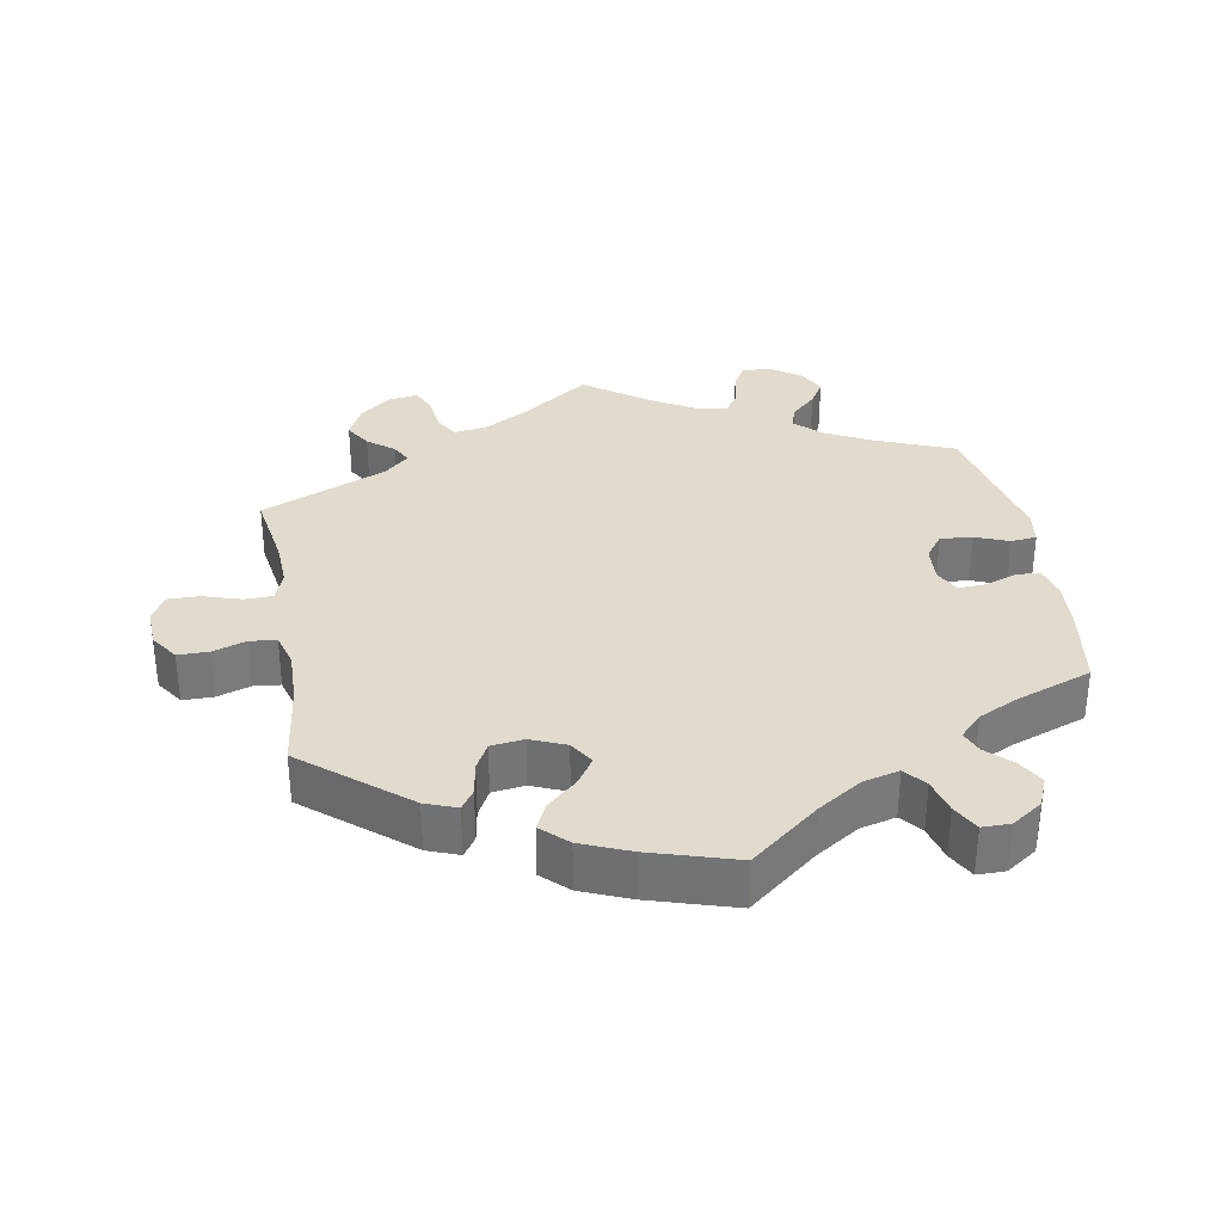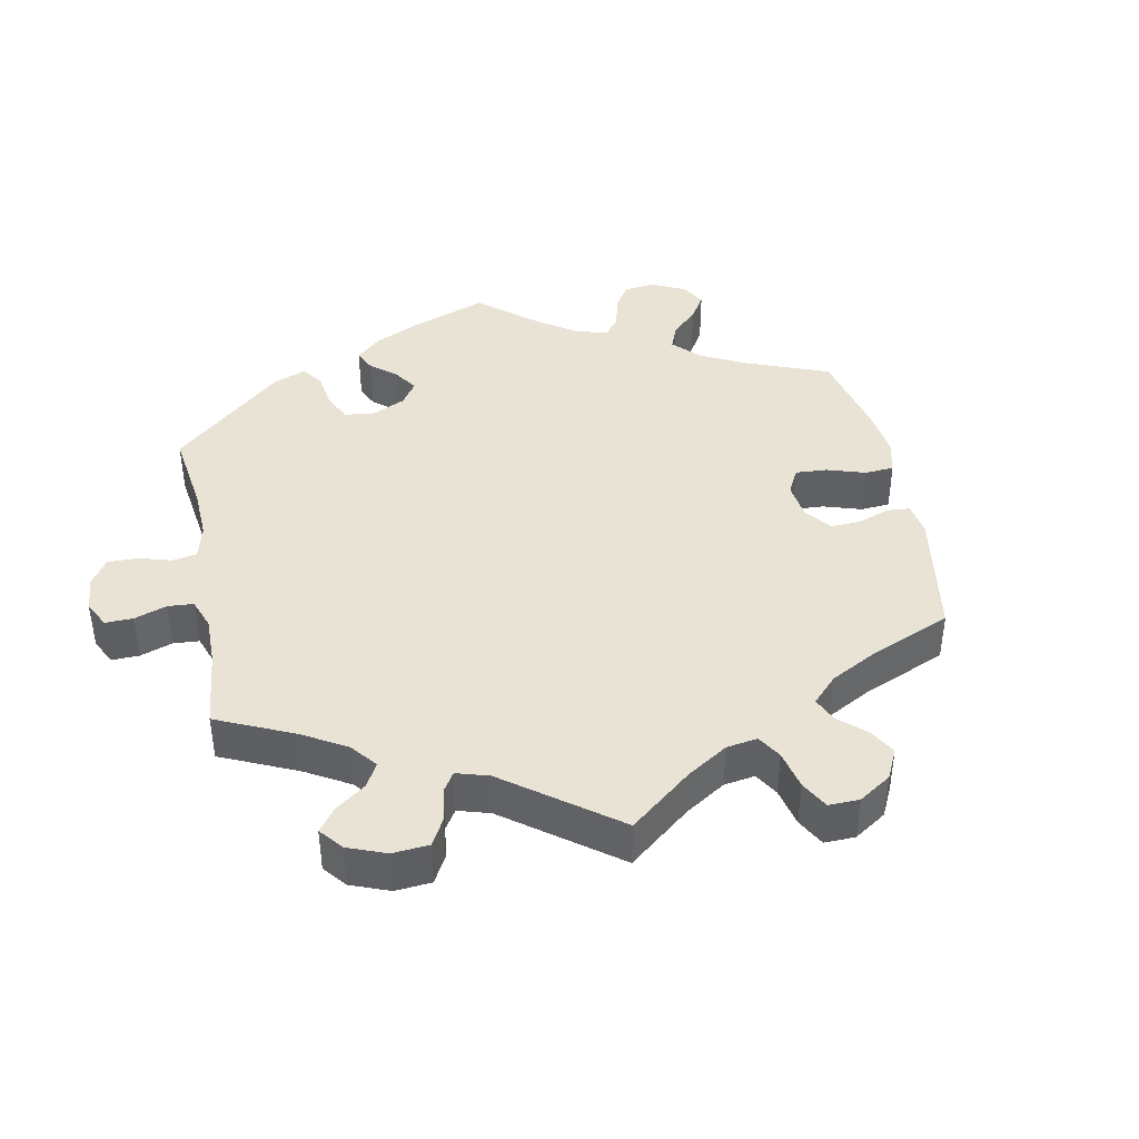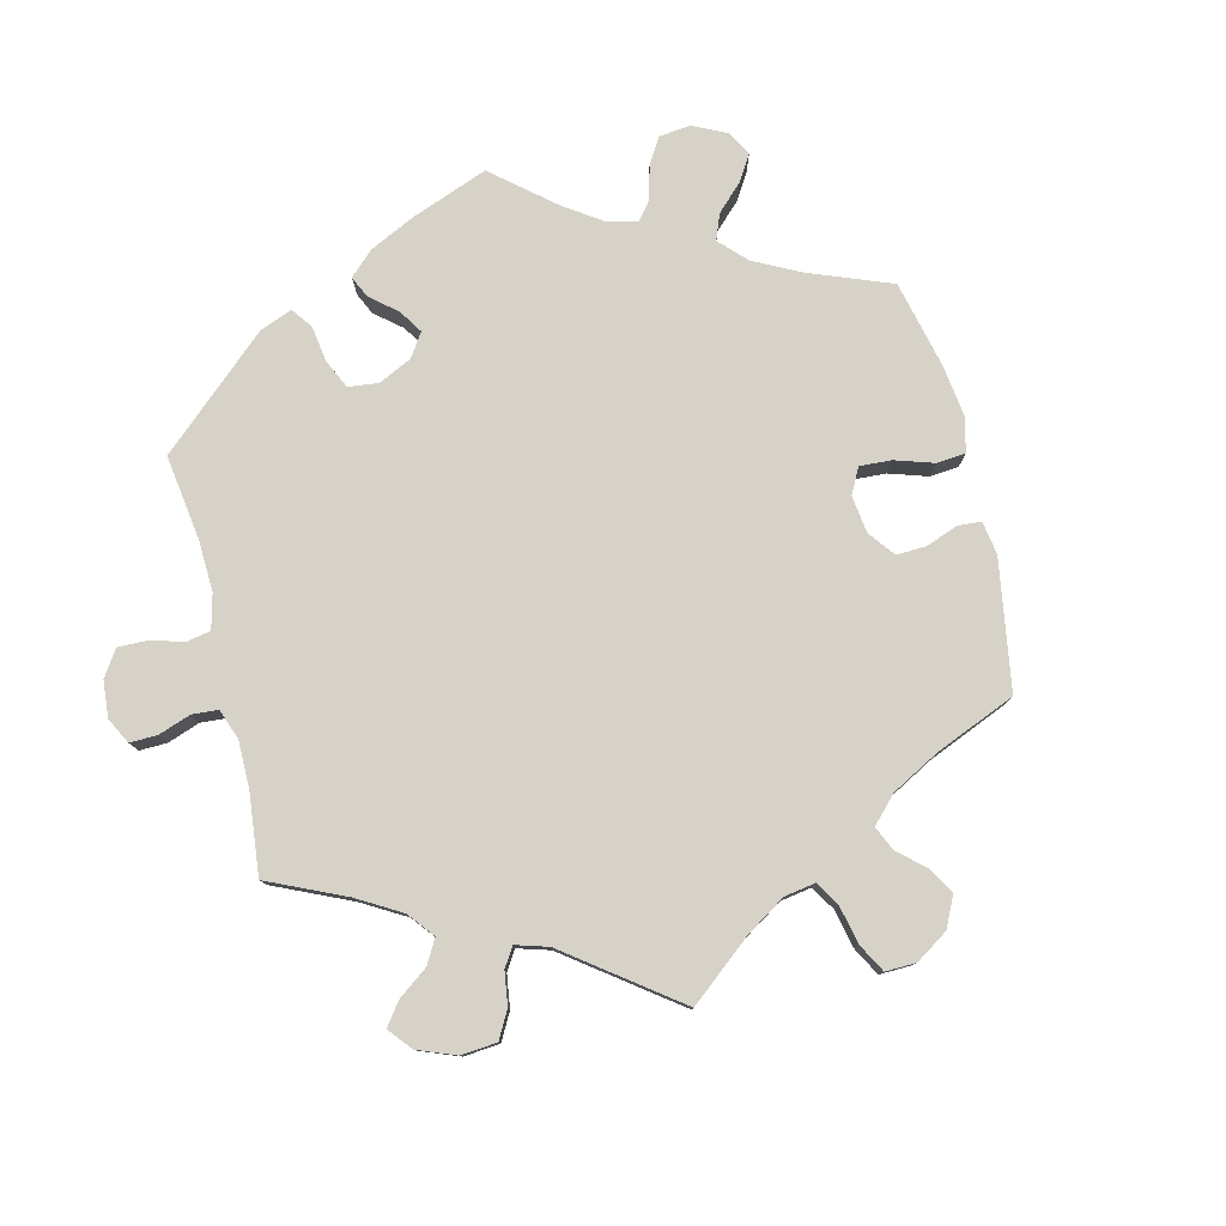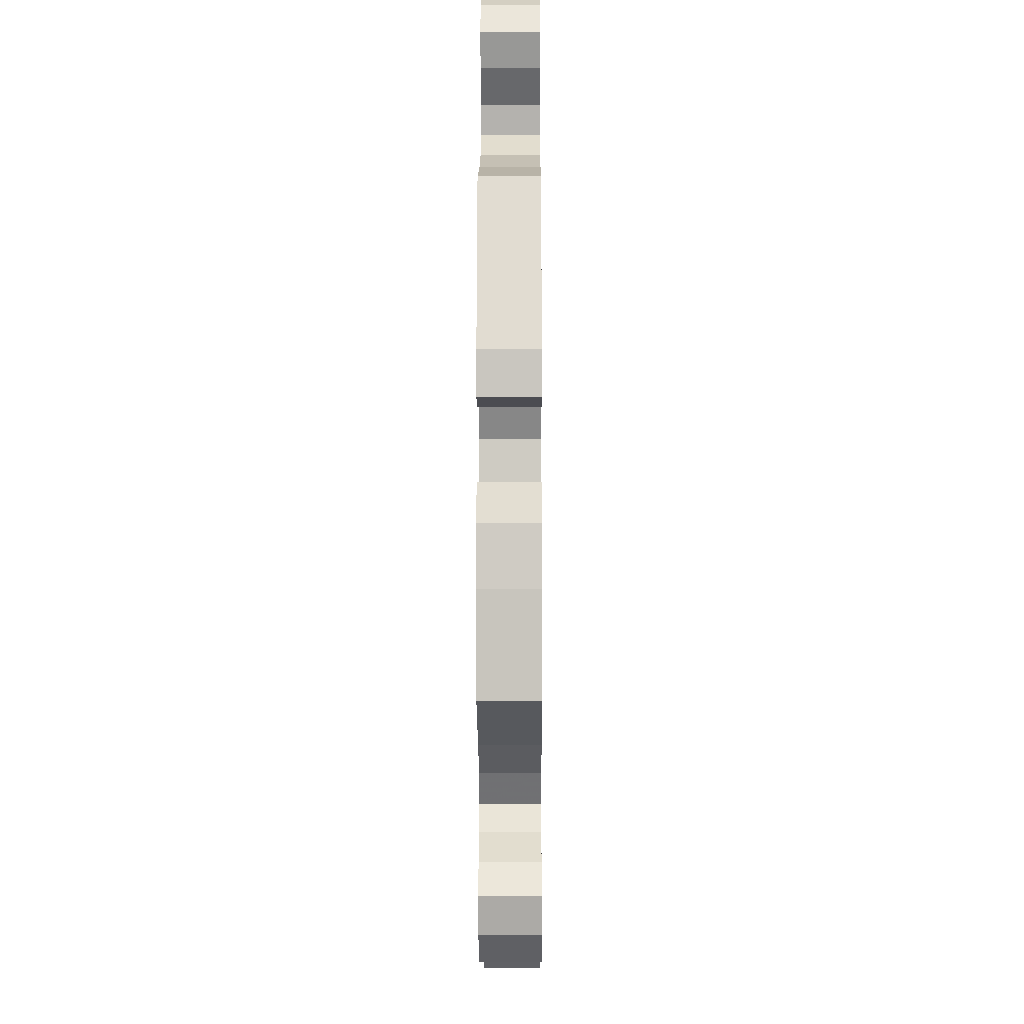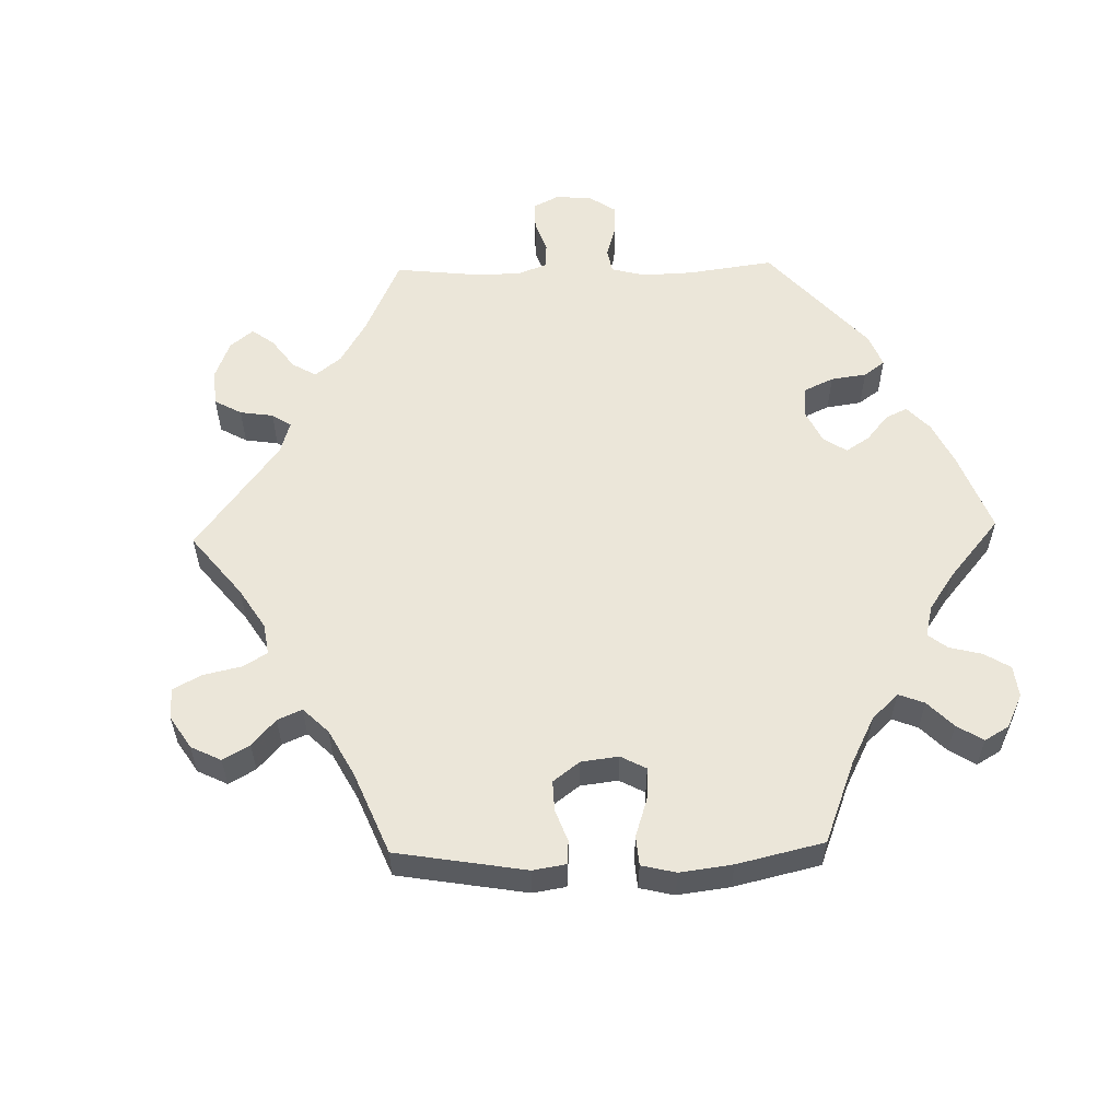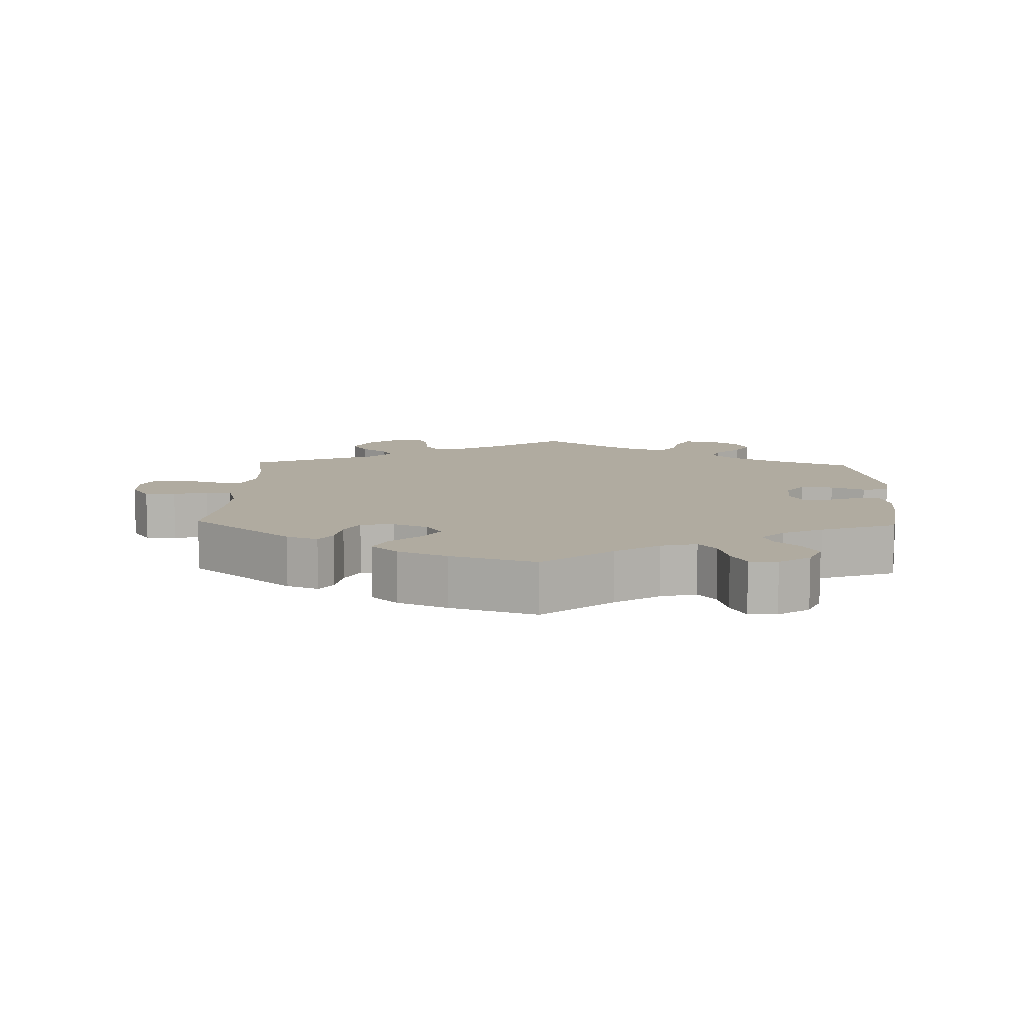
<metadata>
{"format":"obj","ext":"obj","renderer":"f3d","projection":"perspective","resolution":1024,"background":"white","views":[{"elev":33.2,"azim":170.0,"up":"+Y"},{"elev":41.3,"azim":48.8,"up":"+Y"},{"elev":78.6,"azim":46.2,"up":"+Y"},{"elev":-9.2,"azim":-89.7,"up":"+Z"},{"elev":56.8,"azim":148.5,"up":"+Y"},{"elev":9.8,"azim":-178.0,"up":"+Y"}]}
</metadata>
<code>
v -0.387 0.07 0.335
v -0.322 0.07 0.369
v -0.285 0.07 0.405
v -0.297 0.07 0.439
v -0.332 0.07 0.472
v -0.354 0.07 0.509
v -0.334 0.07 0.549
v -0.291 0.07 0.579
v -0.249 0.07 0.581
v -0.23 0.07 0.546
v -0.221 0.07 0.498
v -0.2 0.07 0.467
v -0.154 0.07 0.475
v -0.094 0.07 0.51
v -0.001 0.07 0.578
v 0.098 0.07 0.507
v 0.161 0.07 0.471
v 0.208 0.07 0.464
v 0.228 0.07 0.498
v 0.234 0.07 0.551
v 0.25 0.07 0.588
v 0.292 0.07 0.581
v 0.338 0.07 0.544
v 0.36 0.07 0.497
v 0.337 0.07 0.459
v 0.299 0.07 0.429
v 0.284 0.07 0.4
v 0.319 0.07 0.367
v 0.5 0.07 0.289
v 0.482 0.07 0.176
v 0.479 0.07 0.108
v 0.495 0.07 0.066
v 0.535 0.07 0.065
v 0.589 0.07 0.082
v 0.635 0.07 0.083
v 0.656 0.07 0.044
v 0.653 0.07 -0.011
v 0.626 0.07 -0.051
v 0.582 0.07 -0.051
v 0.534 0.07 -0.035
v 0.496 0.07 -0.039
v 0.482 0.07 -0.088
v 0.484 0.07 -0.164
v 0.5 0.07 -0.289
v 0.354 0.07 -0.409
v 0.309 0.07 -0.426
v 0.29 0.07 -0.398
v 0.282 0.07 -0.35
v 0.262 0.07 -0.312
v 0.215 0.07 -0.306
v 0.165 0.07 -0.327
v 0.143 0.07 -0.362
v 0.168 0.07 -0.4
v 0.211 0.07 -0.439
v 0.229 0.07 -0.477
v 0.192 0.07 -0.512
v 0.122 0.07 -0.541
v 0 0.07 -0.578
v -0.098 0.07 -0.499
v -0.161 0.07 -0.458
v -0.212 0.07 -0.445
v -0.237 0.07 -0.476
v -0.25 0.07 -0.526
v -0.271 0.07 -0.565
v -0.311 0.07 -0.565
v -0.355 0.07 -0.535
v -0.373 0.07 -0.493
v -0.352 0.07 -0.455
v -0.317 0.07 -0.421
v -0.304 0.07 -0.389
v -0.336 0.07 -0.356
v -0.394 0.07 -0.328
v -0.501 0.07 -0.289
v -0.52 0.07 -0.171
v -0.525 0.07 -0.101
v -0.514 0.07 -0.055
v -0.48 0.07 -0.052
v -0.434 0.07 -0.069
v -0.394 0.07 -0.071
v -0.376 0.07 -0.035
v -0.38 0.07 0.018
v -0.406 0.07 0.053
v -0.452 0.07 0.049
v -0.5 0.07 0.03
v -0.537 0.07 0.034
v -0.544 0.07 0.084
v -0.501 0.07 0.289
v -0.387 0 0.335
v -0.322 0 0.369
v -0.285 0 0.405
v -0.297 0 0.439
v -0.332 0 0.472
v -0.354 0 0.509
v -0.334 0 0.549
v -0.291 0 0.579
v -0.249 0 0.581
v -0.23 0 0.546
v -0.221 0 0.498
v -0.2 0 0.467
v -0.154 0 0.475
v -0.094 0 0.51
v -0.001 0 0.578
v 0.098 0 0.507
v 0.161 0 0.471
v 0.208 0 0.464
v 0.228 0 0.498
v 0.234 0 0.551
v 0.25 0 0.588
v 0.292 0 0.581
v 0.338 0 0.544
v 0.36 0 0.497
v 0.337 0 0.459
v 0.299 0 0.429
v 0.284 0 0.4
v 0.319 0 0.367
v 0.5 0 0.289
v 0.482 0 0.176
v 0.479 0 0.108
v 0.495 0 0.066
v 0.535 0 0.065
v 0.589 0 0.082
v 0.635 0 0.083
v 0.656 0 0.044
v 0.653 0 -0.011
v 0.626 0 -0.051
v 0.582 0 -0.051
v 0.534 0 -0.035
v 0.496 0 -0.039
v 0.482 0 -0.088
v 0.484 0 -0.164
v 0.5 0 -0.289
v 0.354 0 -0.409
v 0.309 0 -0.426
v 0.29 0 -0.398
v 0.282 0 -0.35
v 0.262 0 -0.312
v 0.215 0 -0.306
v 0.165 0 -0.327
v 0.143 0 -0.362
v 0.168 0 -0.4
v 0.211 0 -0.439
v 0.229 0 -0.477
v 0.192 0 -0.512
v 0.122 0 -0.541
v 0 0 -0.578
v -0.098 0 -0.499
v -0.161 0 -0.458
v -0.212 0 -0.445
v -0.237 0 -0.476
v -0.25 0 -0.526
v -0.271 0 -0.565
v -0.311 0 -0.565
v -0.355 0 -0.535
v -0.373 0 -0.493
v -0.352 0 -0.455
v -0.317 0 -0.421
v -0.304 0 -0.389
v -0.336 0 -0.356
v -0.394 0 -0.328
v -0.501 0 -0.289
v -0.52 0 -0.171
v -0.525 0 -0.101
v -0.514 0 -0.055
v -0.48 0 -0.052
v -0.434 0 -0.069
v -0.394 0 -0.071
v -0.376 0 -0.035
v -0.38 0 0.018
v -0.406 0 0.053
v -0.452 0 0.049
v -0.5 0 0.03
v -0.537 0 0.034
v -0.544 0 0.084
v -0.501 0 0.289
f 86 87 1
f 83 84 85 86
f 82 83 86 1
f 81 82 1 2
f 80 81 2 3
f 75 76 77 78
f 75 78 79
f 72 73 74 75
f 71 72 75 79
f 70 71 79 80
f 66 67 68 69
f 66 69 70
f 65 66 70
f 62 63 64 65
f 61 62 65 70
f 60 61 70 80
f 56 57 58 59
f 53 54 55 56
f 52 53 56 59
f 51 52 59 60
f 45 46 47 48
f 43 44 45 48
f 42 43 48 49
f 41 42 49 50
f 37 38 39 40
f 37 40 41
f 36 37 41
f 33 34 35 36
f 32 33 36 41
f 31 32 41 50
f 28 29 30
f 27 28 30 31
f 23 24 25 26
f 23 26 27
f 22 23 27
f 19 20 21 22
f 18 19 22 27
f 17 18 27 31
f 14 15 16
f 13 14 16 17
f 12 13 17 31
f 8 9 10 11
f 8 11 12
f 7 8 12
f 4 5 6 7
f 3 4 7 12
f 50 51 60 80
f 31 50 80
f 3 12 31 80
f 88 174 173
f 173 172 171 170
f 88 173 170 169
f 89 88 169 168
f 90 89 168 167
f 165 164 163 162
f 166 165 162
f 162 161 160 159
f 166 162 159 158
f 167 166 158 157
f 156 155 154 153
f 157 156 153
f 157 153 152
f 152 151 150 149
f 157 152 149 148
f 167 157 148 147
f 146 145 144 143
f 143 142 141 140
f 146 143 140 139
f 147 146 139 138
f 135 134 133 132
f 135 132 131 130
f 136 135 130 129
f 137 136 129 128
f 127 126 125 124
f 128 127 124
f 128 124 123
f 123 122 121 120
f 128 123 120 119
f 137 128 119 118
f 117 116 115
f 118 117 115 114
f 113 112 111 110
f 114 113 110
f 114 110 109
f 109 108 107 106
f 114 109 106 105
f 118 114 105 104
f 103 102 101
f 104 103 101 100
f 118 104 100 99
f 98 97 96 95
f 99 98 95
f 99 95 94
f 94 93 92 91
f 99 94 91 90
f 167 147 138 137
f 167 137 118
f 167 118 99 90
f 1 88 89 2
f 2 89 90 3
f 3 90 91 4
f 4 91 92 5
f 5 92 93 6
f 6 93 94 7
f 7 94 95 8
f 8 95 96 9
f 9 96 97 10
f 10 97 98 11
f 11 98 99 12
f 12 99 100 13
f 13 100 101 14
f 14 101 102 15
f 15 102 103 16
f 16 103 104 17
f 17 104 105 18
f 18 105 106 19
f 19 106 107 20
f 20 107 108 21
f 21 108 109 22
f 22 109 110 23
f 23 110 111 24
f 24 111 112 25
f 25 112 113 26
f 26 113 114 27
f 27 114 115 28
f 28 115 116 29
f 29 116 117 30
f 30 117 118 31
f 31 118 119 32
f 32 119 120 33
f 33 120 121 34
f 34 121 122 35
f 35 122 123 36
f 36 123 124 37
f 37 124 125 38
f 38 125 126 39
f 39 126 127 40
f 40 127 128 41
f 41 128 129 42
f 42 129 130 43
f 43 130 131 44
f 44 131 132 45
f 45 132 133 46
f 46 133 134 47
f 47 134 135 48
f 48 135 136 49
f 49 136 137 50
f 50 137 138 51
f 51 138 139 52
f 52 139 140 53
f 53 140 141 54
f 54 141 142 55
f 55 142 143 56
f 56 143 144 57
f 57 144 145 58
f 58 145 146 59
f 59 146 147 60
f 60 147 148 61
f 61 148 149 62
f 62 149 150 63
f 63 150 151 64
f 64 151 152 65
f 65 152 153 66
f 66 153 154 67
f 67 154 155 68
f 68 155 156 69
f 69 156 157 70
f 70 157 158 71
f 71 158 159 72
f 72 159 160 73
f 73 160 161 74
f 74 161 162 75
f 75 162 163 76
f 76 163 164 77
f 77 164 165 78
f 78 165 166 79
f 79 166 167 80
f 80 167 168 81
f 81 168 169 82
f 82 169 170 83
f 83 170 171 84
f 84 171 172 85
f 85 172 173 86
f 86 173 174 87
f 87 174 88 1

</code>
